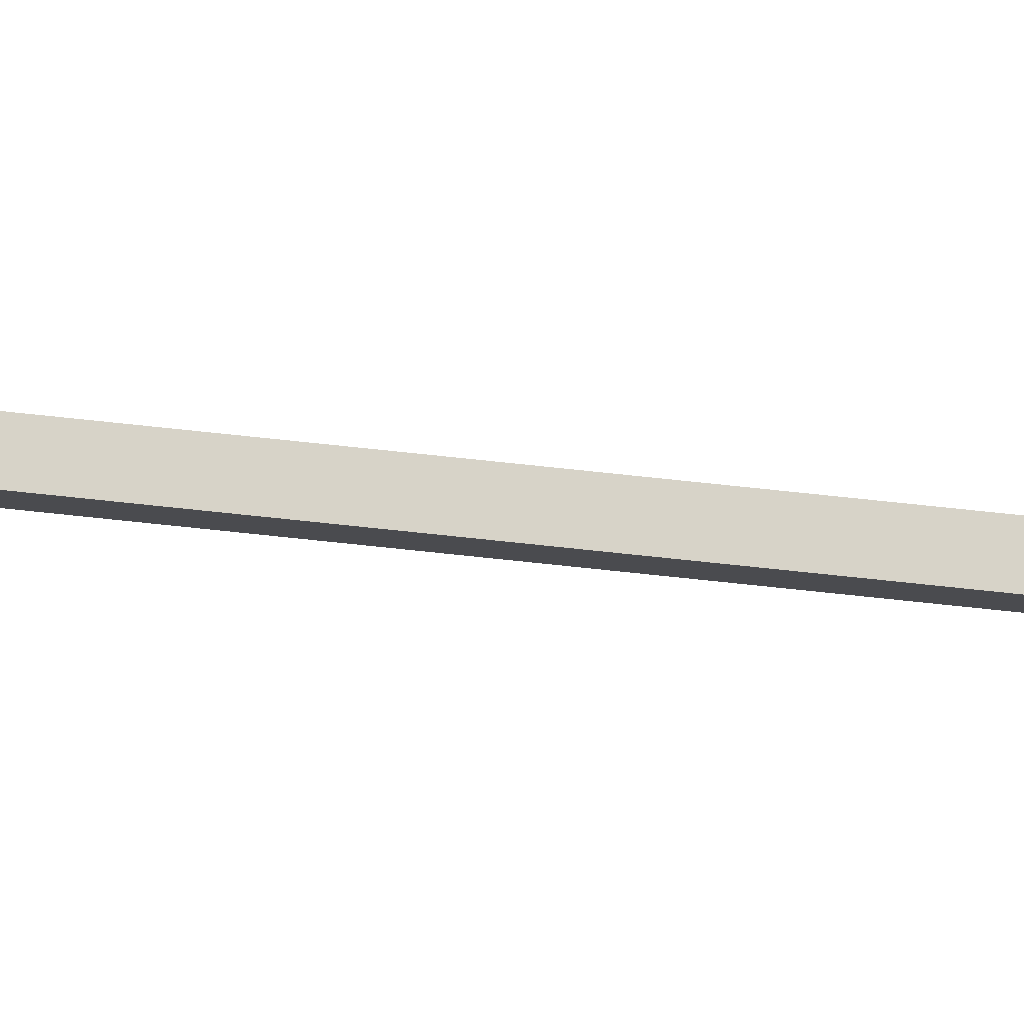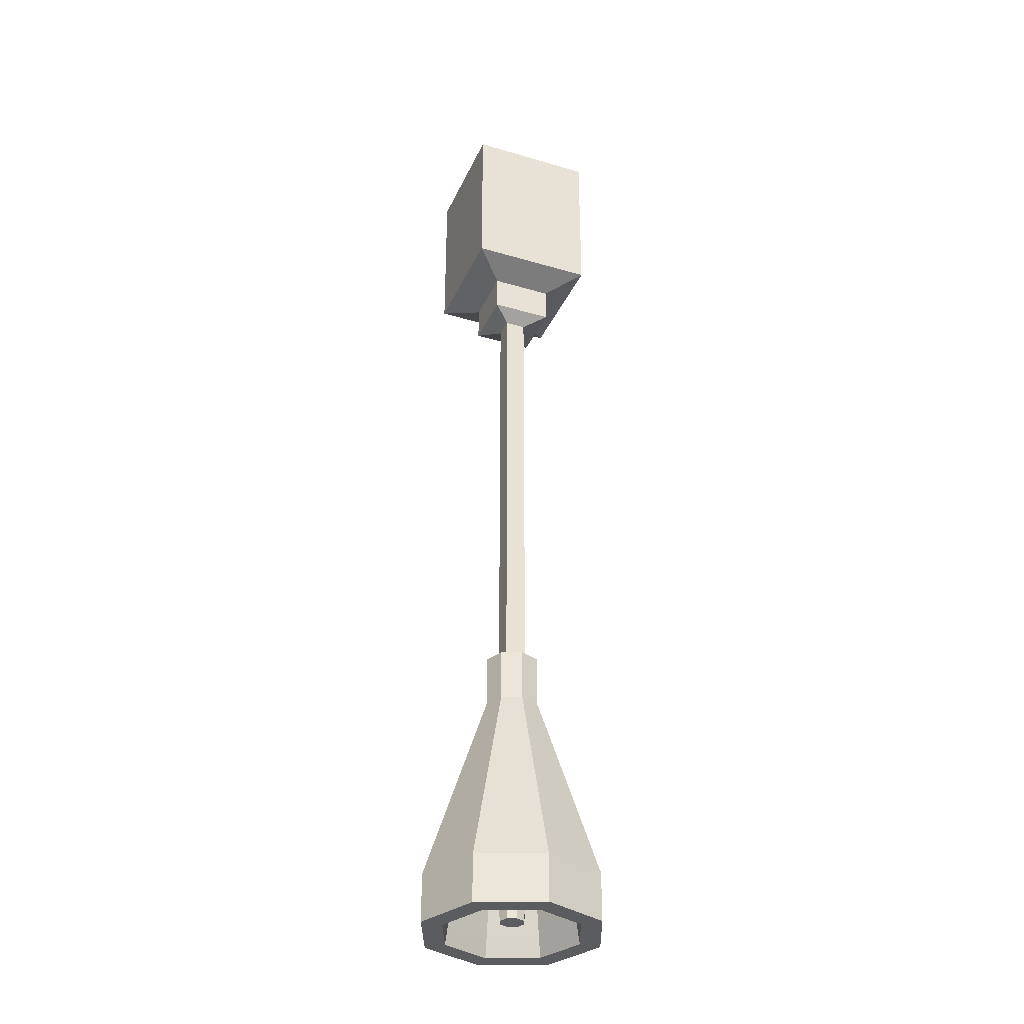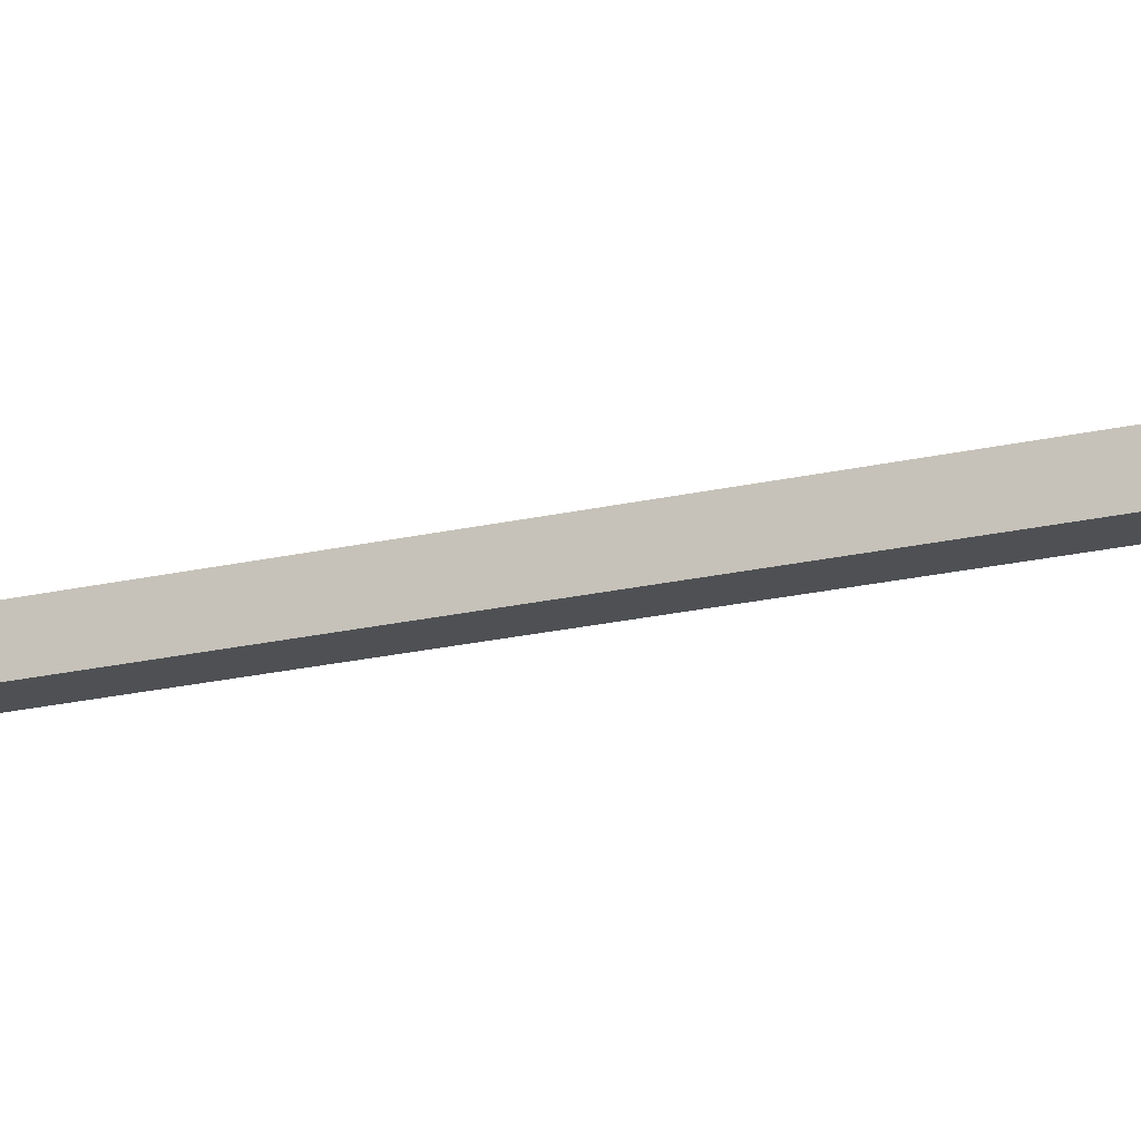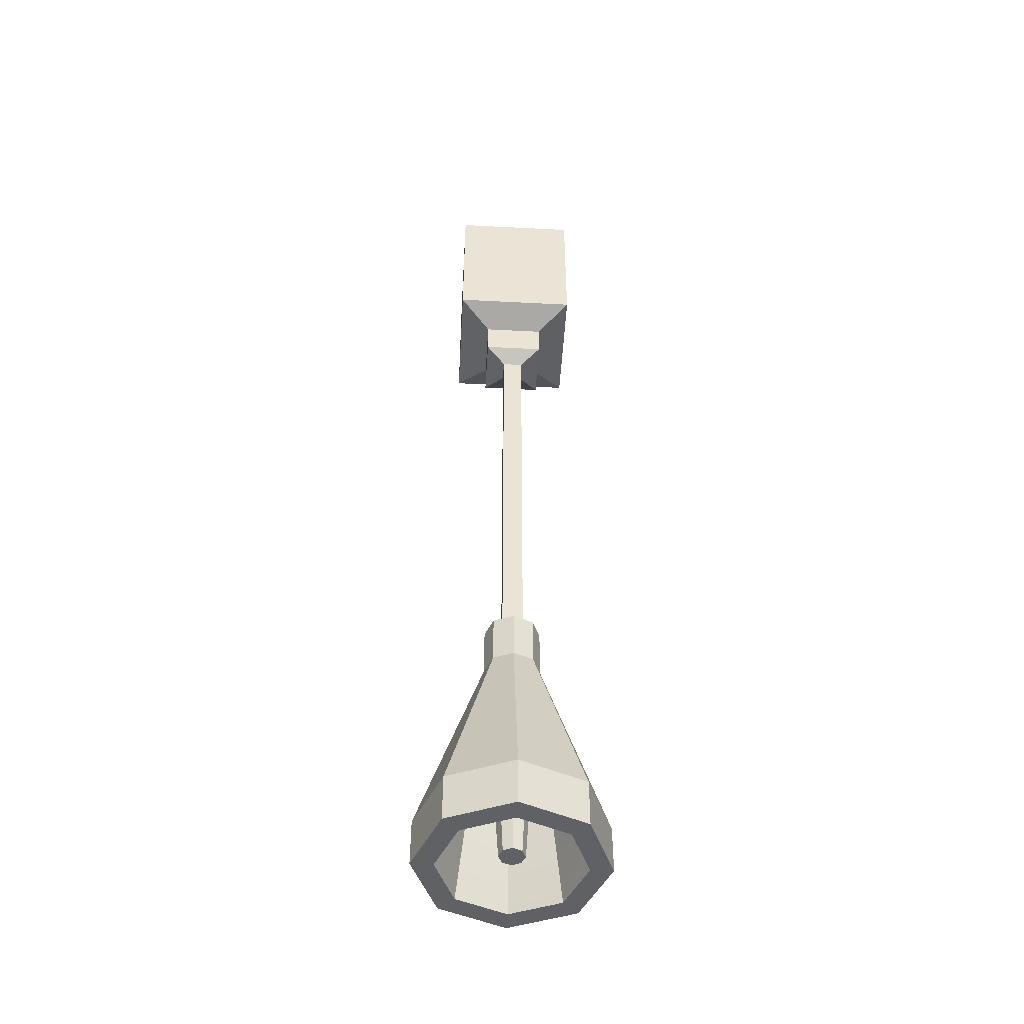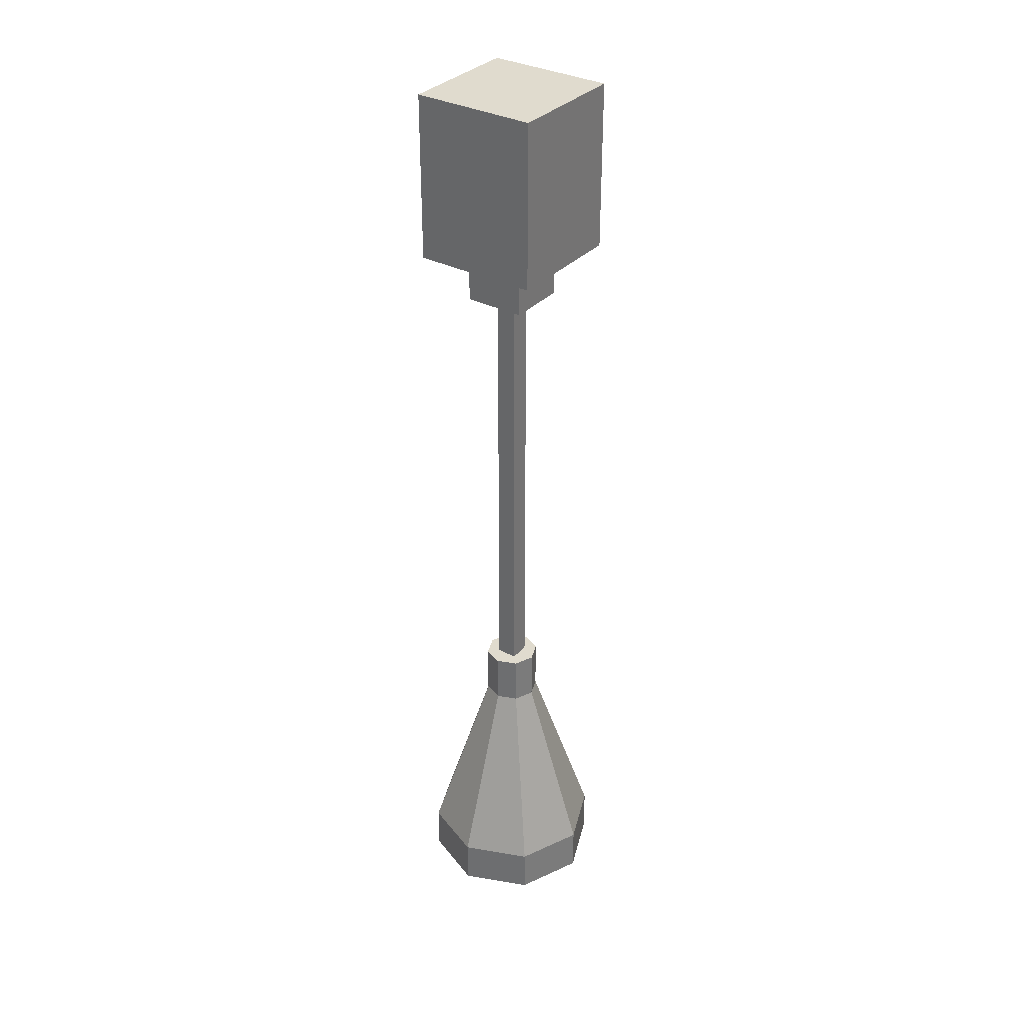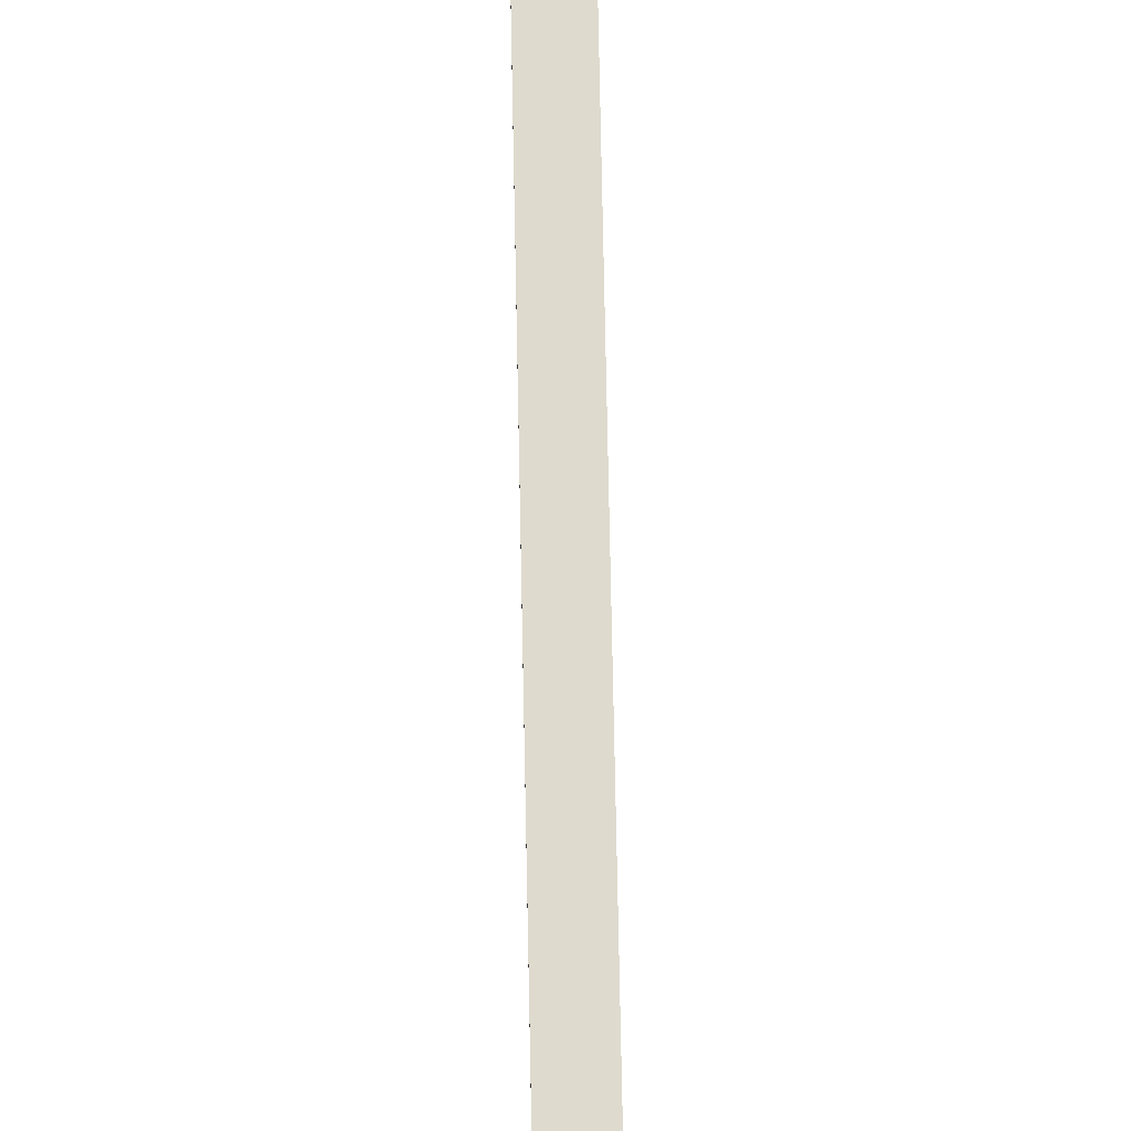
<metadata>
{"format":"obj","ext":"obj","renderer":"f3d","projection":"perspective","resolution":1024,"background":"white","views":[{"elev":76.6,"azim":-84.0,"up":"+Z"},{"elev":-33.6,"azim":158.2,"up":"+Y"},{"elev":-18.9,"azim":115.0,"up":"+Z"},{"elev":-48.7,"azim":86.7,"up":"+Y"},{"elev":33.5,"azim":-54.5,"up":"+Y"},{"elev":71.3,"azim":178.9,"up":"+Z"}]}
</metadata>
<code>
v 2.703 -93.62 2.703
v 3e-05 -93.62 3.822
v -2.703 -93.62 2.703
v -3.822 -93.62 -0.000419
v -2.703 -93.62 -2.703
v 3e-05 -93.62 -3.823
v 2.703 -93.62 -2.703
v 3.822 -93.62 -0.000419
v 2.703 -100.7 2.703
v 3e-05 -100.7 3.822
v -2.703 -100.7 2.703
v -3.822 -100.7 -0.000419
v -2.703 -100.7 -2.703
v 3e-05 -100.7 -3.823
v 2.703 -100.7 -2.703
v 3.822 -100.7 -0.000419
v 3e-05 -93.62 -0.000419
v 8.849 -126.9 8.849
v 3e-05 -126.9 12.51
v -8.849 -126.9 8.849
v -12.51 -126.9 -0.000419
v -8.849 -126.9 -8.849
v 3e-05 -126.9 -12.51
v 8.849 -126.9 -8.849
v 12.51 -126.9 -0.000419
v 8.849 -133.4 8.849
v 3e-05 -133.4 12.51
v -8.849 -133.4 8.849
v -12.51 -133.4 -0.000419
v -8.849 -133.4 -8.849
v 3e-05 -133.4 -12.51
v 8.849 -133.4 -8.849
v 12.51 -133.4 -0.000419
v 6.774 -133.4 6.774
v 3e-05 -133.4 9.579
v -6.774 -133.4 6.774
v -9.58 -133.4 -0.000419
v -6.774 -133.4 -6.774
v 3e-05 -133.4 -9.58
v 6.774 -133.4 -6.774
v 9.58 -133.4 -0.000419
v 1.911 -116.5 1.911
v 0.000134 -116.5 2.703
v -1.911 -116.5 1.911
v -2.703 -116.5 -0.000419
v -1.911 -116.5 -1.911
v 0.000134 -116.5 -2.703
v 1.911 -116.5 -1.911
v 2.703 -116.5 -0.000419
v 1.209 -131.7 1.209
v 0.000134 -131.7 1.71
v 0.000134 -131.7 -0.000419
v -1.209 -131.7 1.209
v -1.71 -131.7 -0.000419
v -1.209 -131.7 -1.209
v 0.000134 -131.7 -1.71
v 1.209 -131.7 -1.209
v 1.71 -131.7 -0.000419
v -8.637 -1.914 -8.637
v 8.636 -1.914 -8.637
v -8.637 -24.88 -8.637
v 8.636 -24.88 -8.637
v -8.637 -24.88 8.636
v 8.636 -24.88 8.636
v -8.637 -1.914 8.636
v 8.636 -1.914 8.636
v -4.203 -26.7 -4.203
v 4.203 -26.7 -4.203
v 4.203 -26.7 4.202
v -4.203 -26.7 4.202
v -4.203 -31.63 -4.203
v 4.203 -31.63 -4.203
v 4.203 -31.63 4.202
v -4.203 -31.63 4.202
v -1.421 -32.42 -1.421
v 1.421 -32.42 -1.421
v 1.421 -32.42 1.42
v -1.421 -32.42 1.42
v -1.421 -94.12 -1.421
v 1.421 -94.12 -1.421
v 1.421 -94.12 1.42
v -1.421 -94.12 1.42
v 0.000134 -119.6 7.596
v -5.371 -119.6 5.371
v -7.596 -119.6 -0.000419
v -5.371 -119.6 -5.372
v 0.000134 -119.6 -7.596
v 5.372 -119.6 -5.372
v 7.596 -119.6 -0.000419
v 5.372 -119.6 5.371
f 1 2 10 9
f 2 3 11 10
f 3 4 12 11
f 4 5 13 12
f 5 6 14 13
f 6 7 15 14
f 7 8 16 15
f 8 1 9 16
f 2 1 17
f 3 2 17
f 4 3 17
f 5 4 17
f 6 5 17
f 7 6 17
f 8 7 17
f 1 8 17
f 50 51 52
f 51 53 52
f 53 54 52
f 54 55 52
f 55 56 52
f 56 57 52
f 57 58 52
f 58 50 52
f 10 19 18 9
f 20 19 10 11
f 21 20 11 12
f 22 21 12 13
f 23 22 13 14
f 24 23 14 15
f 25 24 15 16
f 18 25 16 9
f 18 19 27 26
f 19 20 28 27
f 20 21 29 28
f 21 22 30 29
f 22 23 31 30
f 23 24 32 31
f 24 25 33 32
f 25 18 26 33
f 26 27 35 34
f 27 28 36 35
f 28 29 37 36
f 29 30 38 37
f 30 31 39 38
f 31 32 40 39
f 32 33 41 40
f 33 26 34 41
f 90 83 43 42
f 83 84 44 43
f 84 85 45 44
f 85 86 46 45
f 86 87 47 46
f 87 88 48 47
f 88 89 49 48
f 89 90 42 49
f 42 43 51 50
f 43 44 53 51
f 44 45 54 53
f 45 46 55 54
f 46 47 56 55
f 47 48 57 56
f 48 49 58 57
f 49 42 50 58
f 59 60 62 61
f 63 64 66 65
f 65 66 60 59
f 60 66 64 62
f 65 59 61 63
f 61 62 68 67
f 62 64 69 68
f 64 63 70 69
f 63 61 67 70
f 67 68 72 71
f 68 69 73 72
f 69 70 74 73
f 70 67 71 74
f 71 72 76 75
f 72 73 77 76
f 73 74 78 77
f 74 71 75 78
f 75 76 80 79
f 76 77 81 80
f 77 78 82 81
f 78 75 79 82
f 35 36 84 83
f 36 37 85 84
f 37 38 86 85
f 38 39 87 86
f 39 40 88 87
f 40 41 89 88
f 41 34 90 89
f 34 35 83 90

</code>
